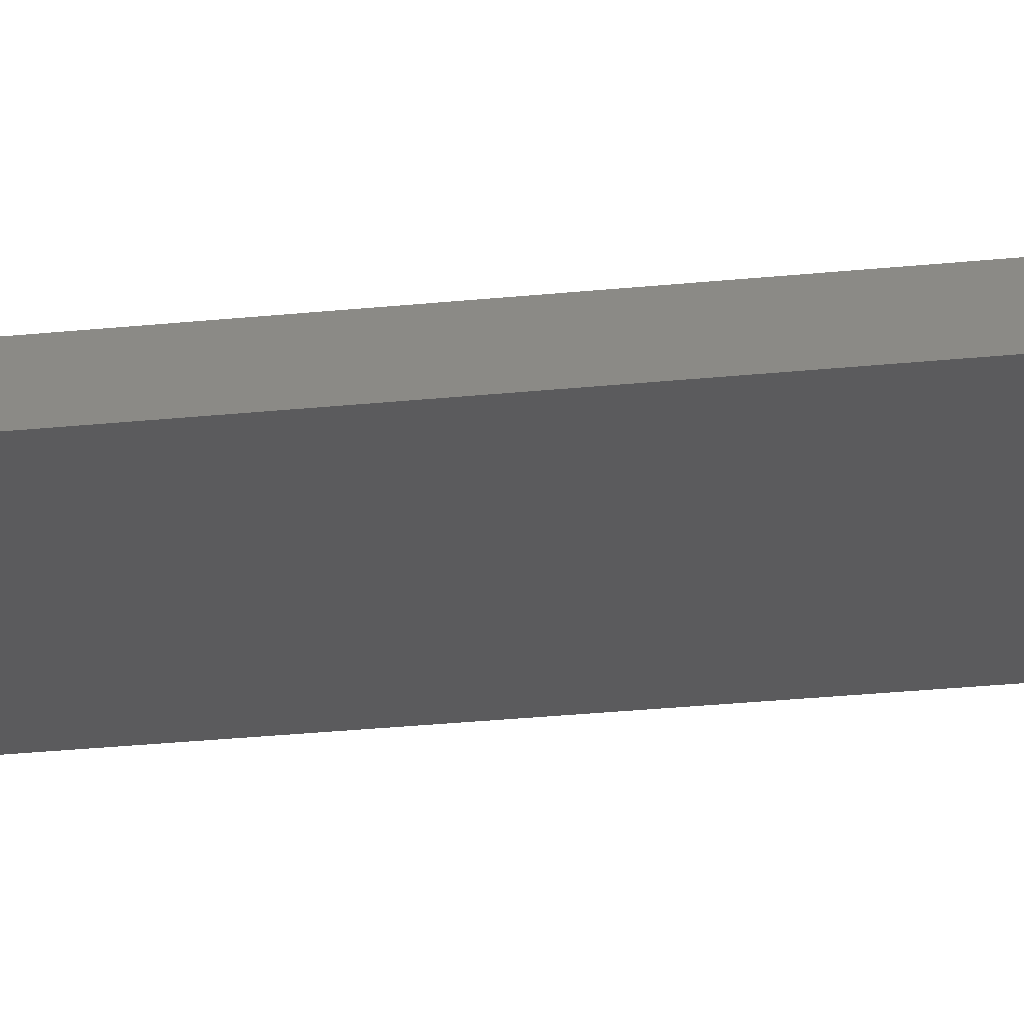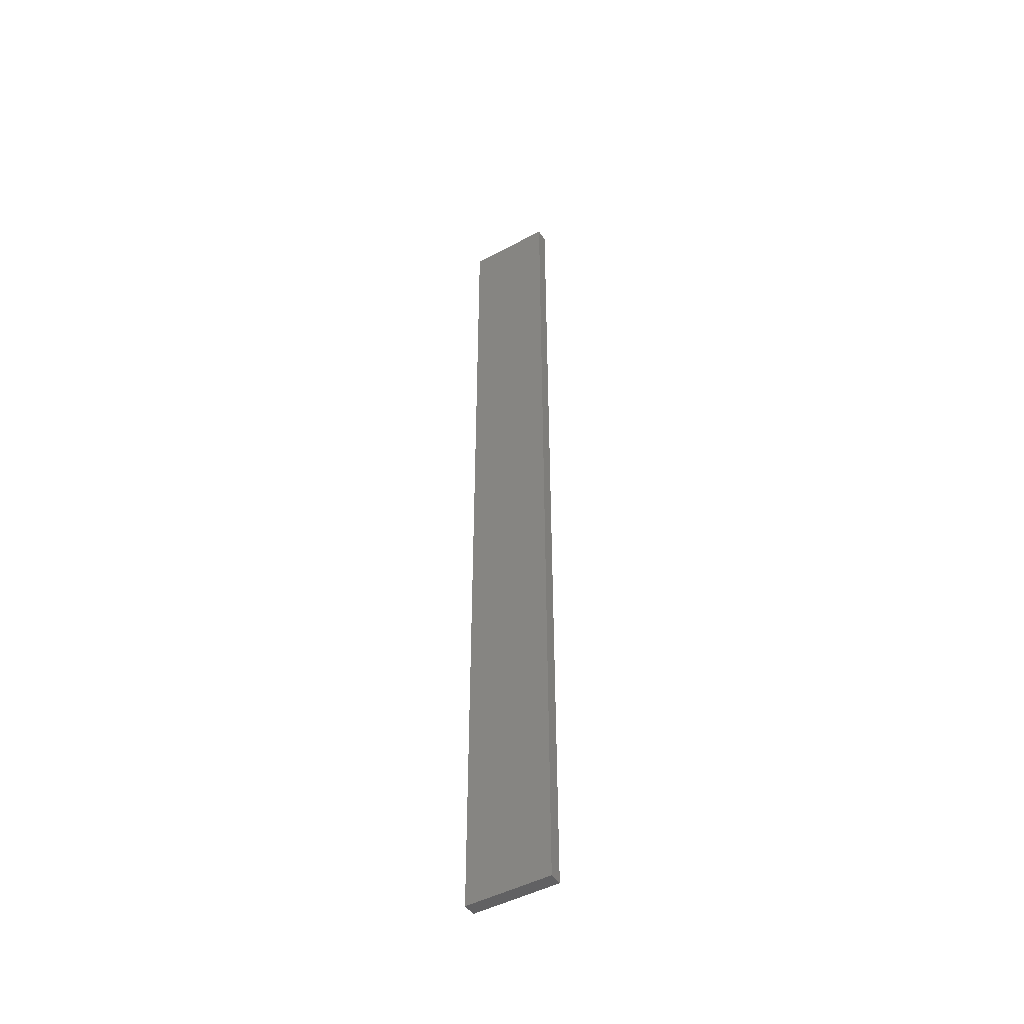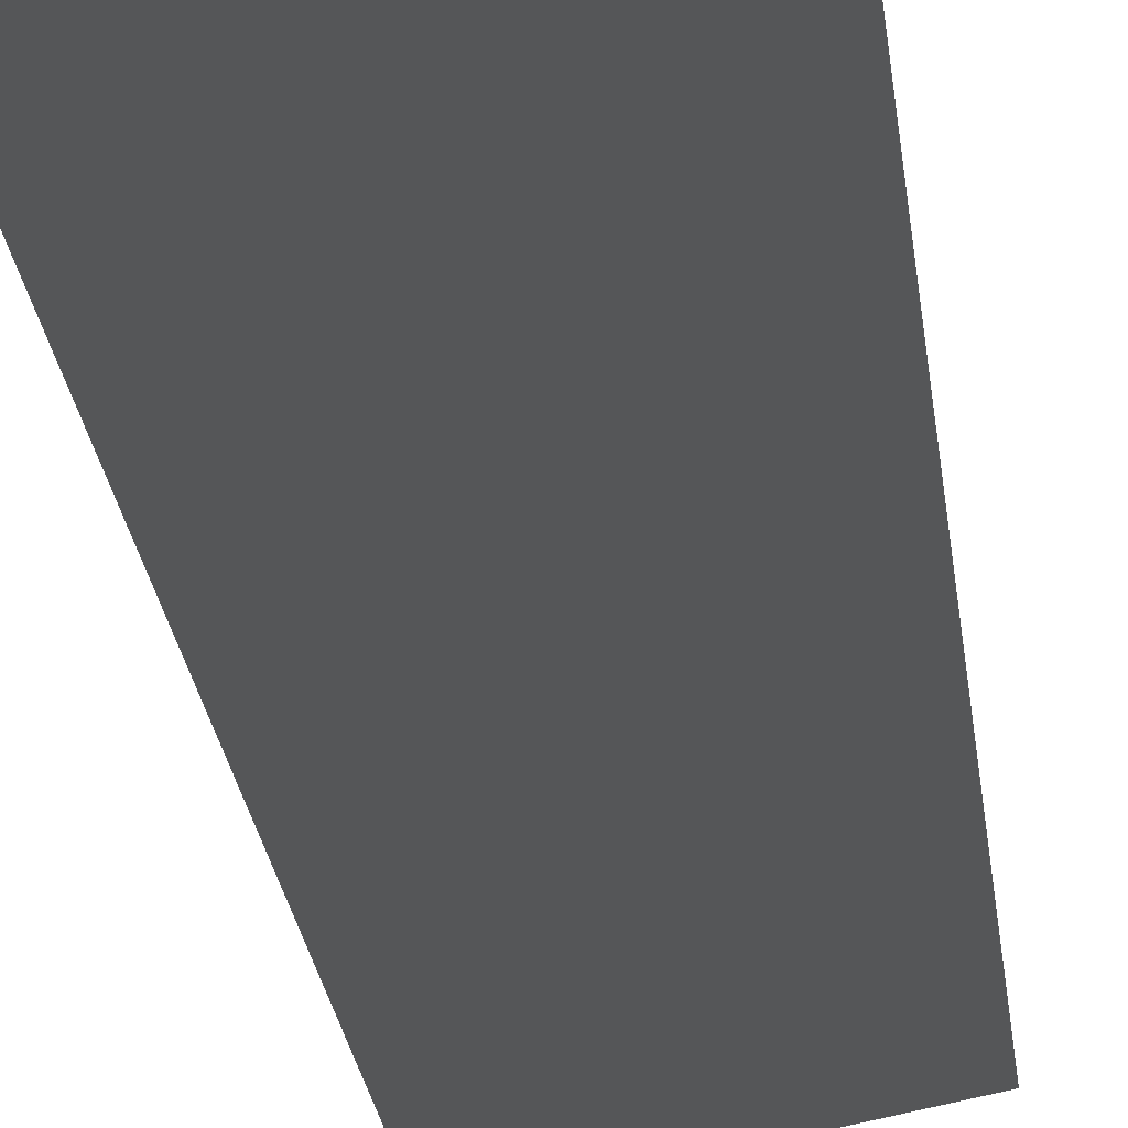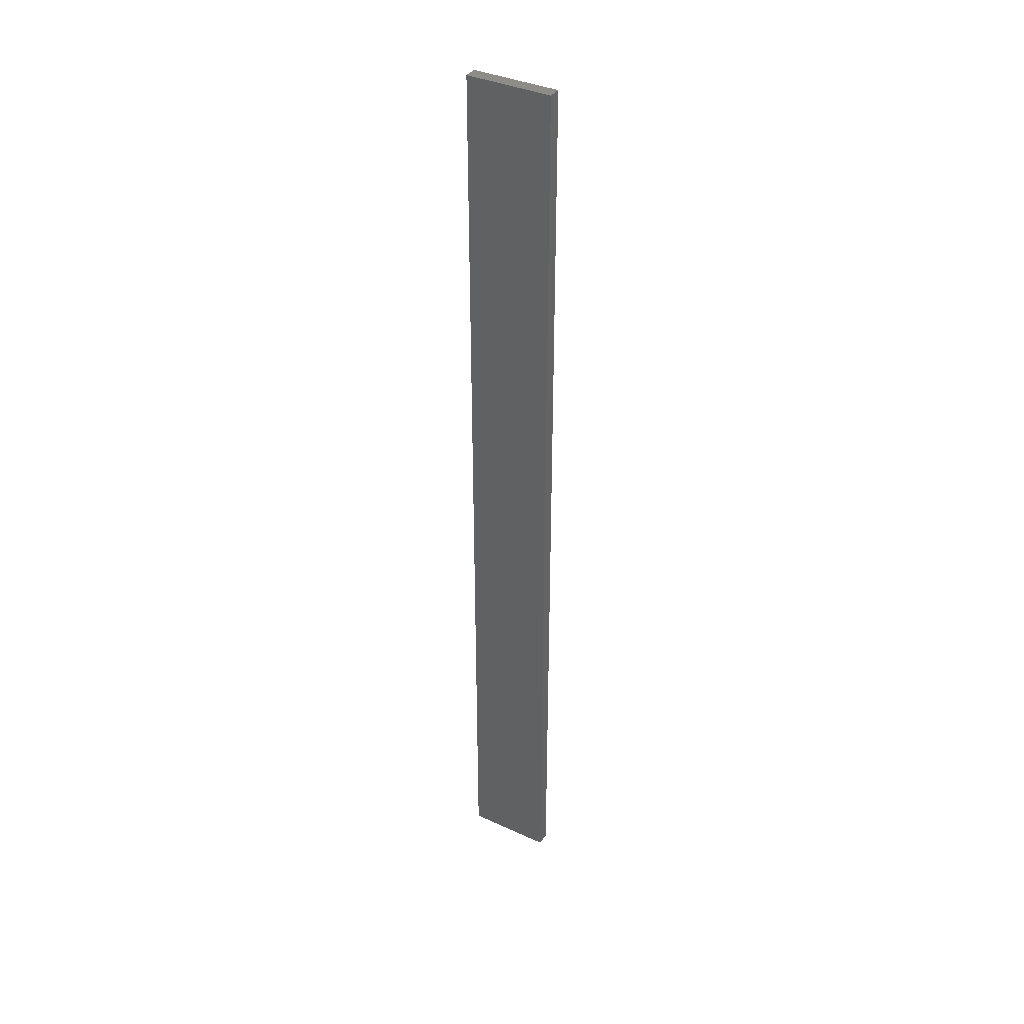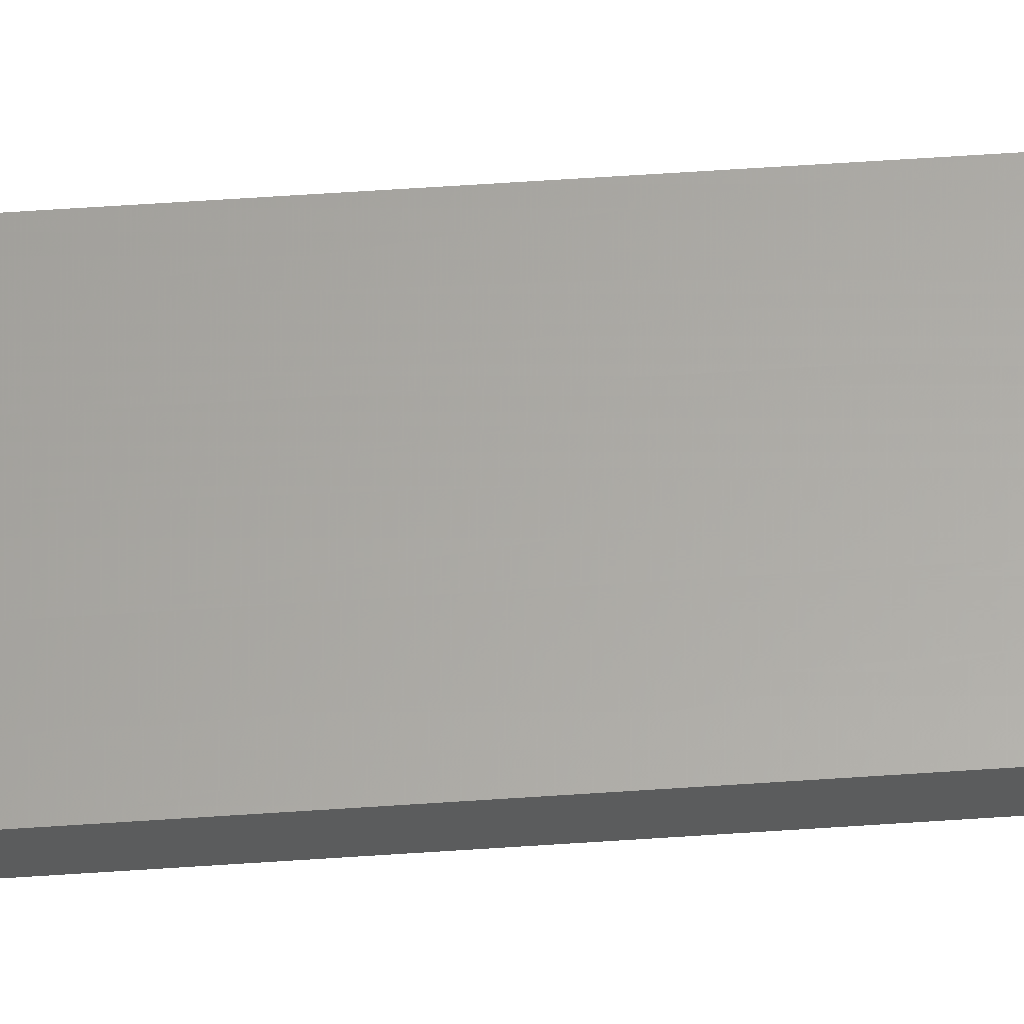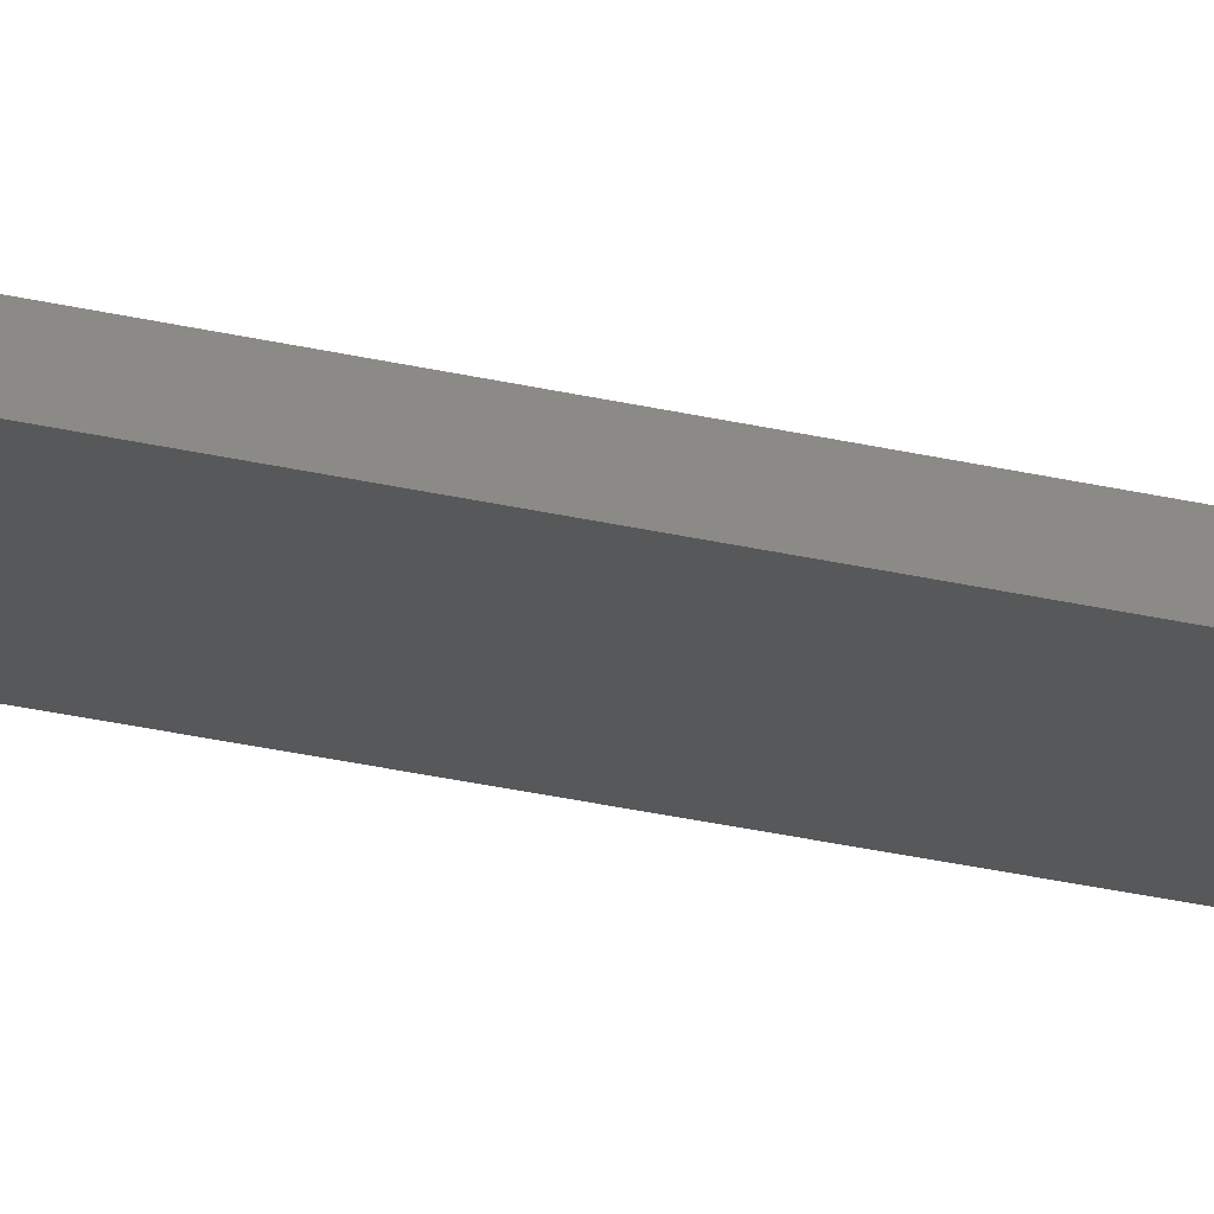
<metadata>
{"format":"stl","ext":"stl","renderer":"f3d","projection":"perspective","resolution":1024,"background":"white","views":[{"elev":-15.4,"azim":105.5,"up":"+Y"},{"elev":-47.0,"azim":-136.4,"up":"+Z"},{"elev":-9.3,"azim":2.5,"up":"+Y"},{"elev":37.3,"azim":42.5,"up":"+Z"},{"elev":49.9,"azim":-94.5,"up":"+Y"},{"elev":-30.7,"azim":-108.5,"up":"+Y"}]}
</metadata>
<code>
# stl→obj: 16 verts, 28 faces
v 19.15 -2.377 392.6
v 19.15 -2.377 389
v 19.26 -2.355 389
v 19.26 -2.355 392.6
v 19.37 -2.332 389
v 19.37 -2.332 392.6
v 19.47 -2.309 389
v 19.47 -2.309 392.6
v 19.46 -2.26 389
v 19.46 -2.26 392.6
v 19.14 -2.328 389
v 19.25 -2.306 392.6
v 19.25 -2.306 389
v 19.36 -2.283 389
v 19.14 -2.328 392.6
v 19.36 -2.283 392.6
f 1 2 3
f 4 3 5
f 4 1 3
f 6 5 7
f 6 4 5
f 8 6 7
f 8 9 10
f 7 9 8
f 11 12 13
f 13 12 14
f 15 12 11
f 14 16 9
f 12 16 14
f 16 10 9
f 15 11 1
f 11 2 1
f 5 14 9
f 5 9 7
f 3 13 14
f 3 14 5
f 2 11 13
f 2 13 3
f 16 6 10
f 10 6 8
f 12 4 16
f 16 4 6
f 15 1 12
f 12 1 4

</code>
